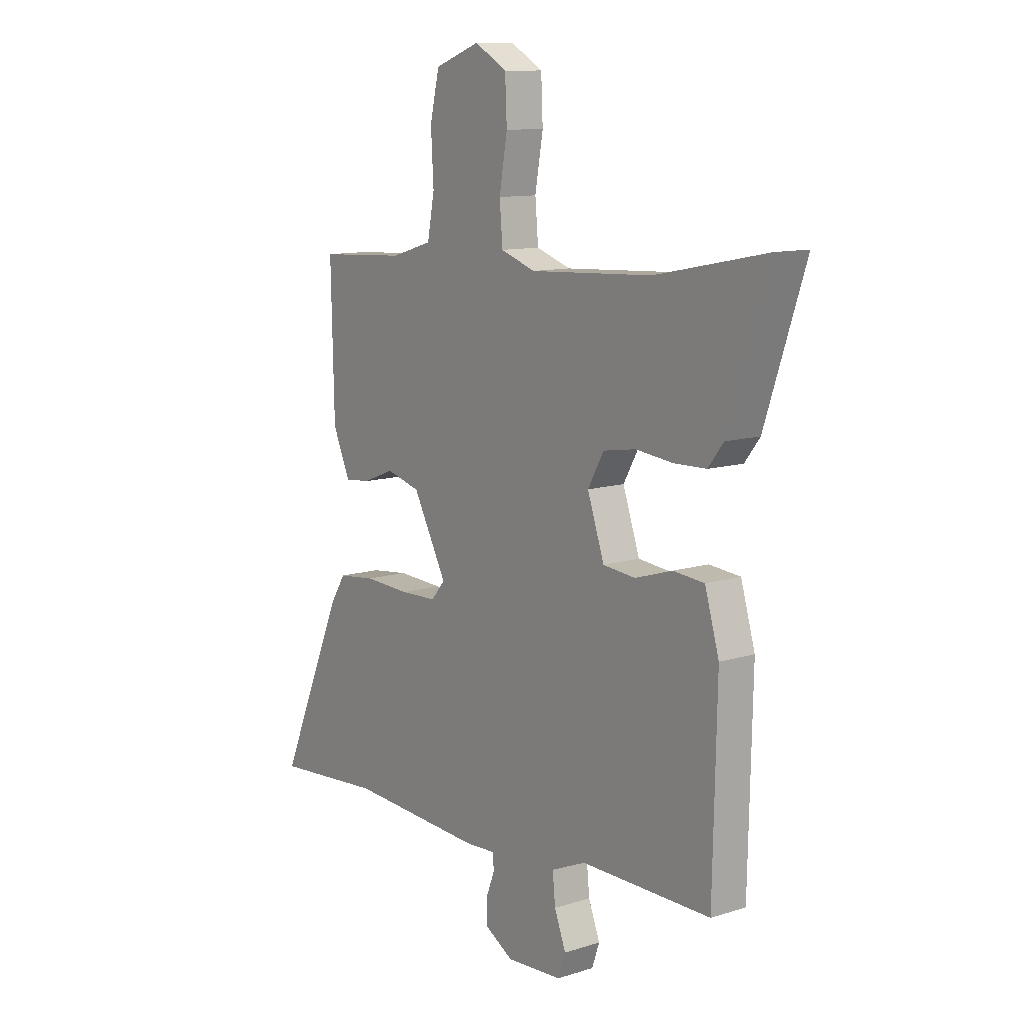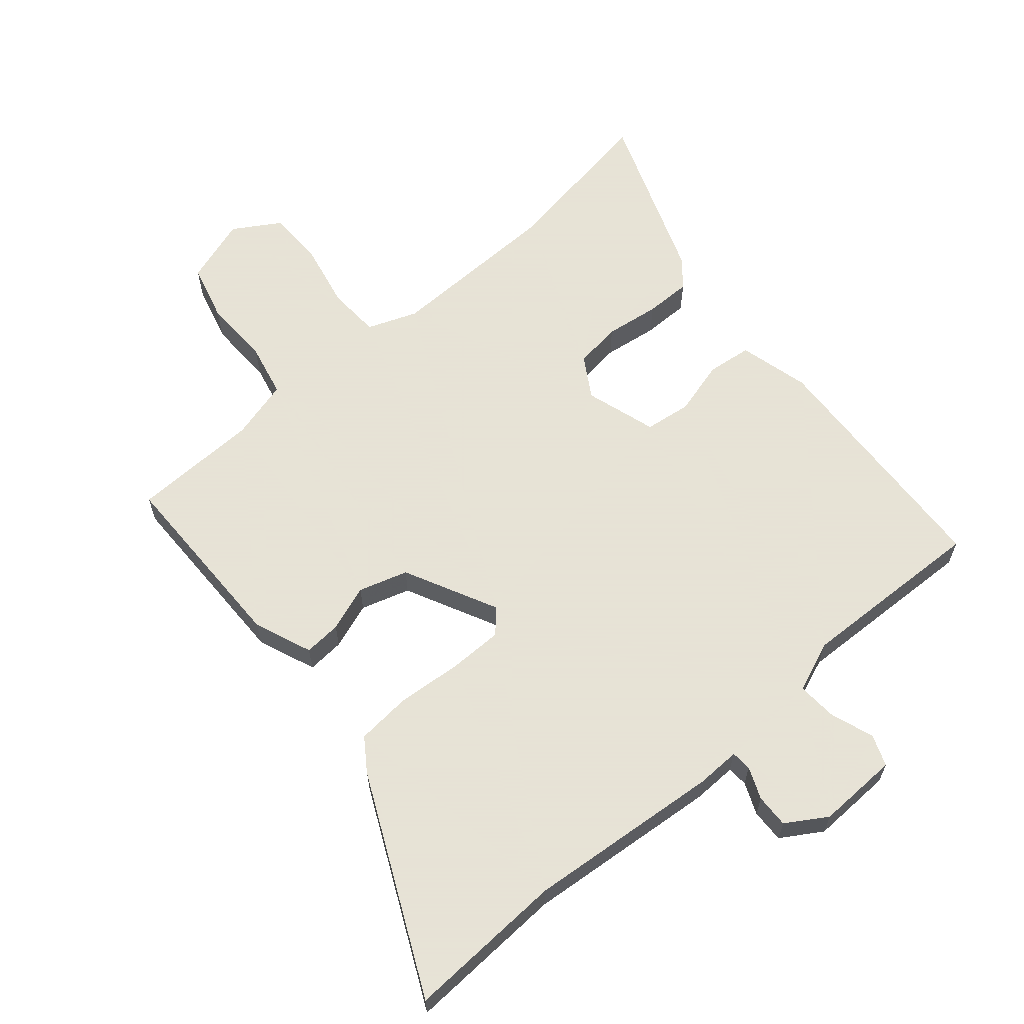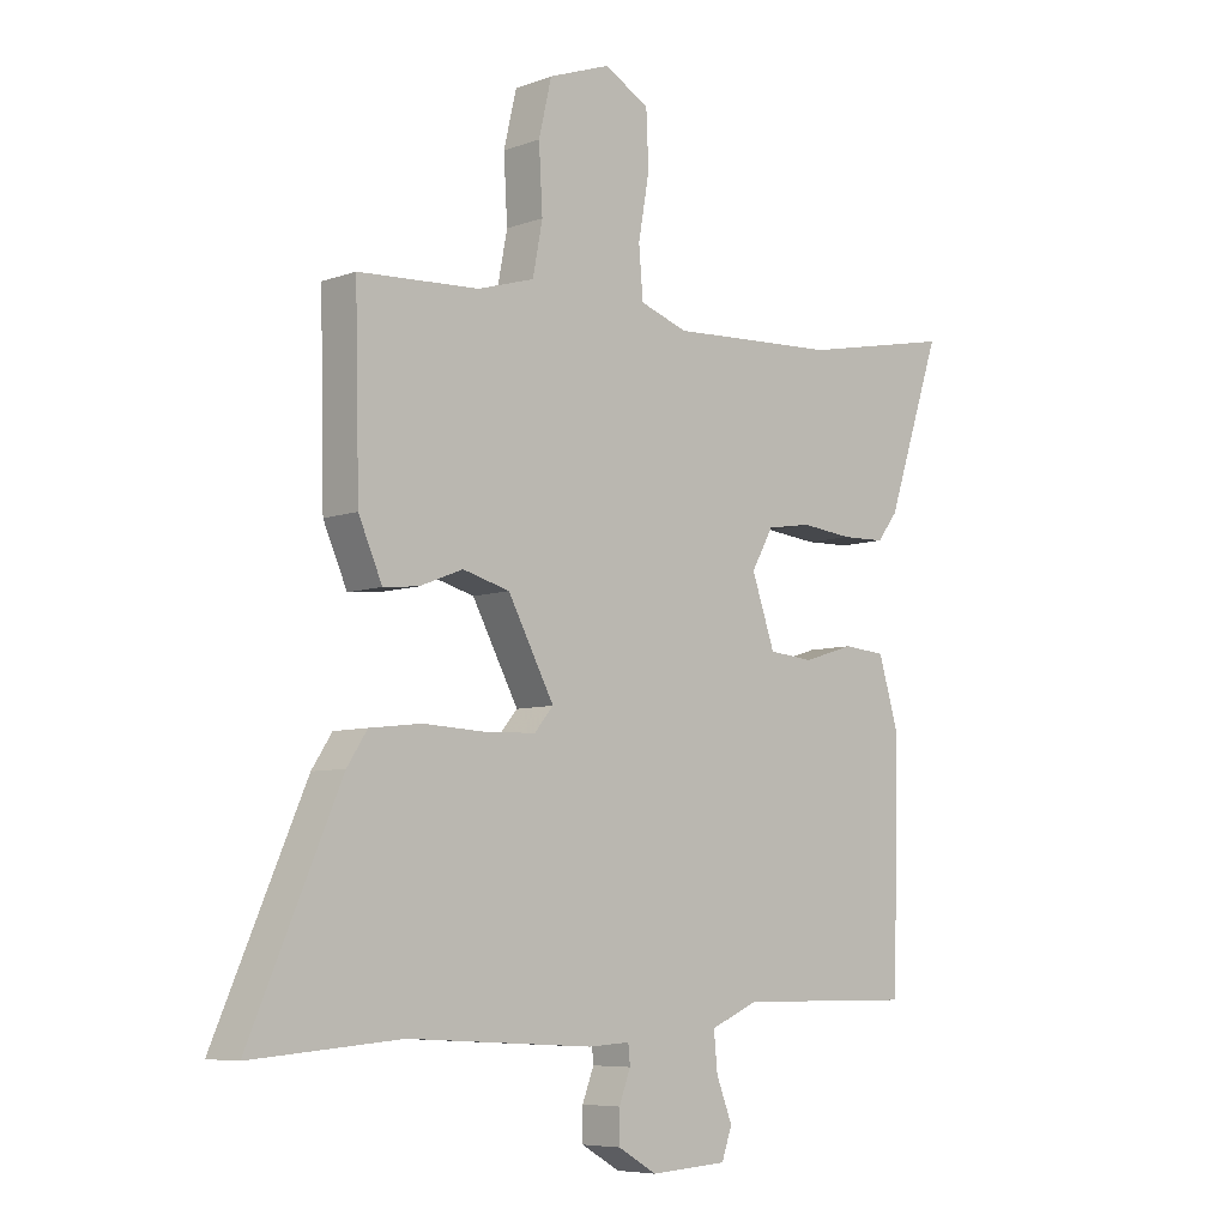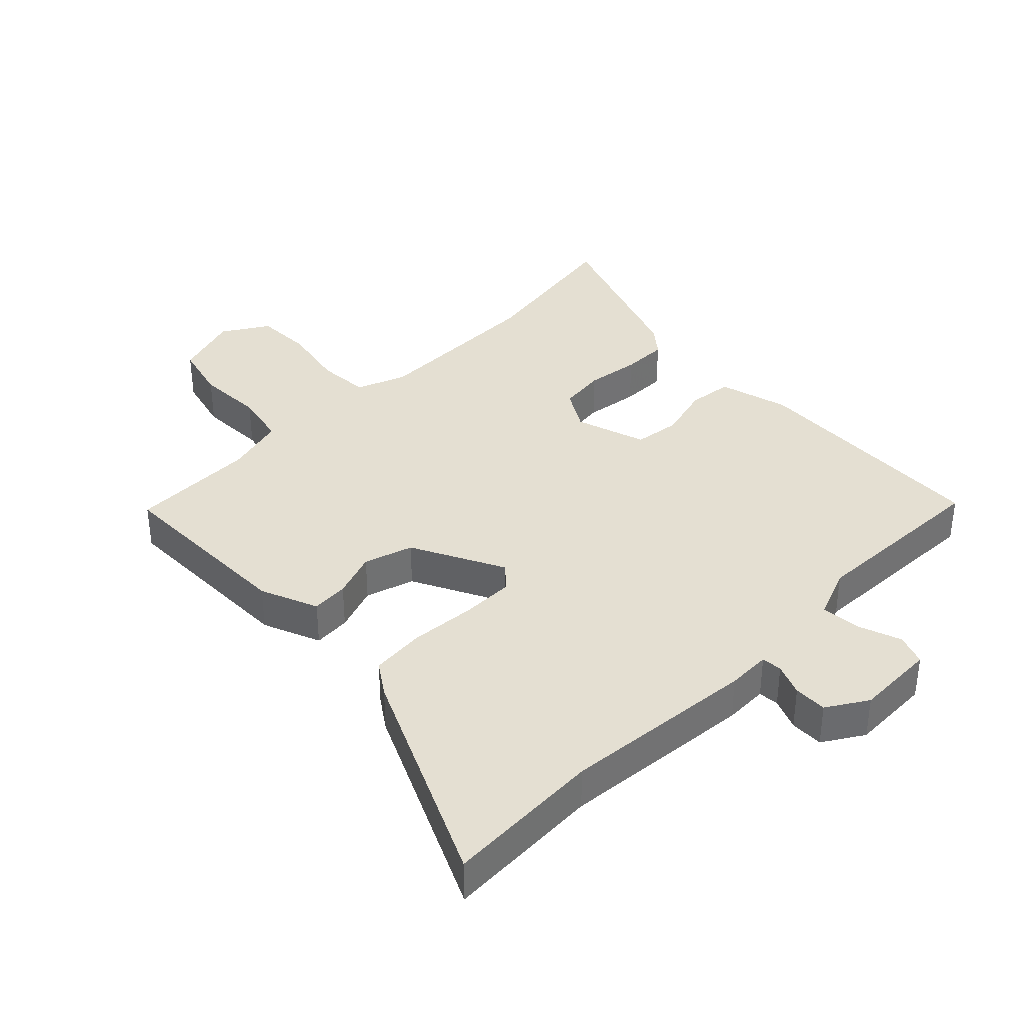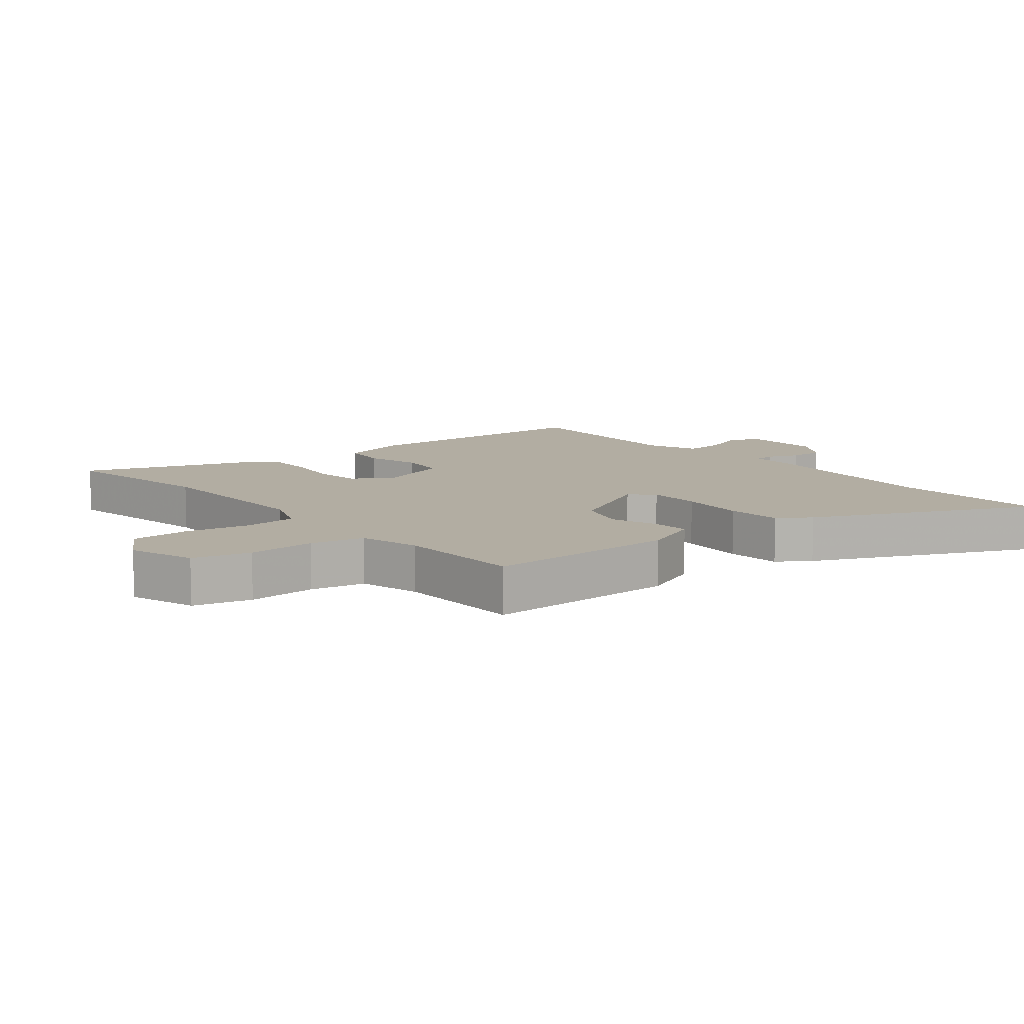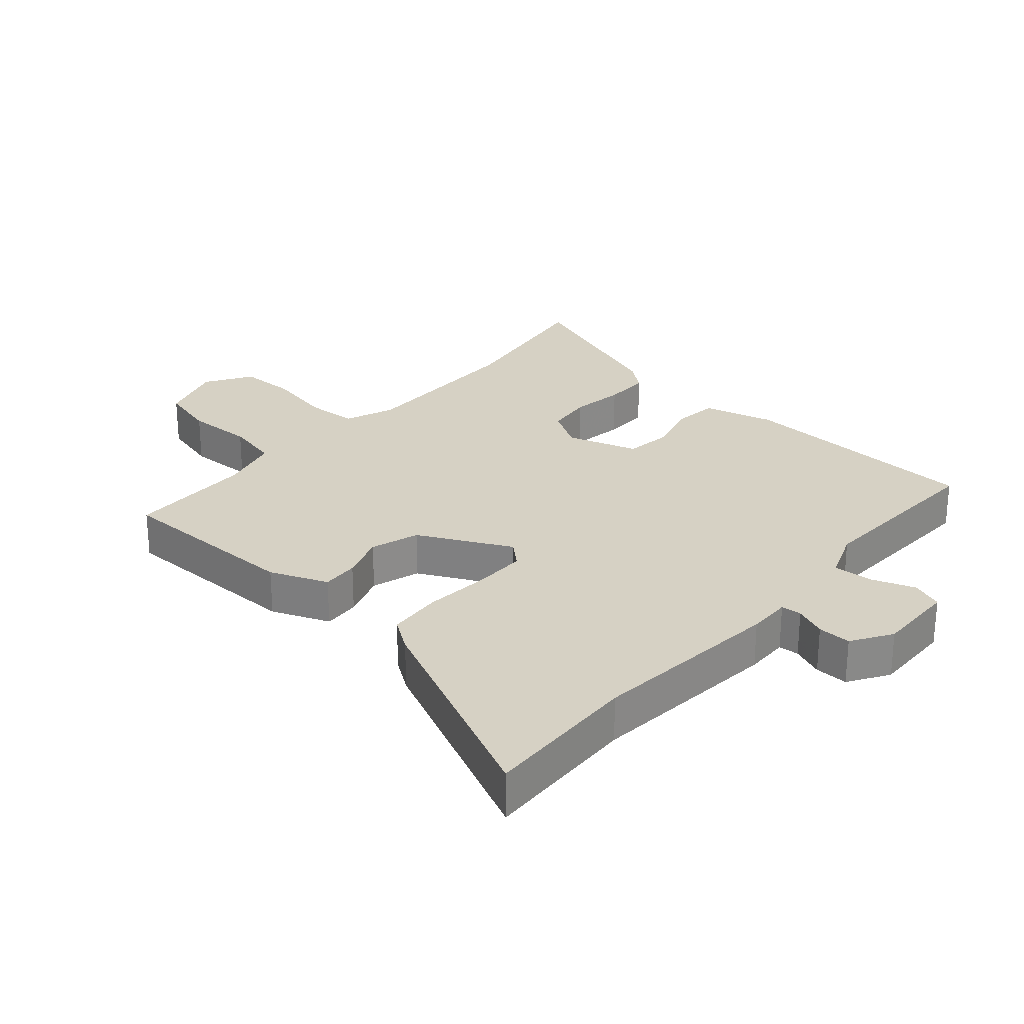
<metadata>
{"format":"obj","ext":"obj","renderer":"f3d","projection":"perspective","resolution":1024,"background":"white","views":[{"elev":11.2,"azim":-127.4,"up":"+Z"},{"elev":62.8,"azim":141.3,"up":"+Y"},{"elev":-6.8,"azim":136.6,"up":"+Z"},{"elev":37.0,"azim":137.0,"up":"+Y"},{"elev":10.6,"azim":52.0,"up":"+Y"},{"elev":26.6,"azim":133.1,"up":"+Y"}]}
</metadata>
<code>
v -0.599 0.07 0.52
v -0.35 0.07 0.47
v -0.074 0.07 0.456
v 0.004 0.07 0.483
v 0.011 0.07 0.564
v -0.007 0.07 0.667
v -0.003 0.07 0.756
v 0.07 0.07 0.798
v 0.172 0.07 0.761
v 0.193 0.07 0.671
v 0.187 0.07 0.566
v 0.203 0.07 0.482
v 0.296 0.07 0.454
v 0.494 0.07 0.443
v 0.487 0.07 0.145
v 0.448 0.07 0.056
v 0.39 0.07 0.062
v 0.319 0.07 0.09
v 0.242 0.07 0.069
v 0.166 0.07 -0.073
v 0.197 0.07 -0.11
v 0.28 0.07 -0.113
v 0.383 0.07 -0.108
v 0.468 0.07 -0.118
v 0.501 0.07 -0.169
v 0.65 0.07 -0.512
v 0.404 0.07 -0.492
v 0.1 0.07 -0.509
v 0.032 0.07 -0.505
v 0.029 0.07 -0.537
v 0.048 0.07 -0.587
v 0.048 0.07 -0.639
v -0.016 0.07 -0.676
v -0.142 0.07 -0.668
v -0.159 0.07 -0.619
v -0.133 0.07 -0.552
v -0.127 0.07 -0.49
v -0.205 0.07 -0.456
v -0.498 0.07 -0.457
v -0.506 0.07 -0.069
v -0.474 0.07 0.04
v -0.404 0.07 0.046
v -0.32 0.07 0.02
v -0.247 0.07 0.027
v -0.209 0.07 0.137
v -0.245 0.07 0.201
v -0.318 0.07 0.213
v -0.403 0.07 0.204
v -0.475 0.07 0.206
v -0.509 0.07 0.25
v -0.599 0 0.52
v -0.35 0 0.47
v -0.074 0 0.456
v 0.004 0 0.483
v 0.011 0 0.564
v -0.007 0 0.667
v -0.003 0 0.756
v 0.07 0 0.798
v 0.172 0 0.761
v 0.193 0 0.671
v 0.187 0 0.566
v 0.203 0 0.482
v 0.296 0 0.454
v 0.494 0 0.443
v 0.487 0 0.145
v 0.448 0 0.056
v 0.39 0 0.062
v 0.319 0 0.09
v 0.242 0 0.069
v 0.166 0 -0.073
v 0.197 0 -0.11
v 0.28 0 -0.113
v 0.383 0 -0.108
v 0.468 0 -0.118
v 0.501 0 -0.169
v 0.65 0 -0.512
v 0.404 0 -0.492
v 0.1 0 -0.509
v 0.032 0 -0.505
v 0.029 0 -0.537
v 0.048 0 -0.587
v 0.048 0 -0.639
v -0.016 0 -0.676
v -0.142 0 -0.668
v -0.159 0 -0.619
v -0.133 0 -0.552
v -0.127 0 -0.49
v -0.205 0 -0.456
v -0.498 0 -0.457
v -0.506 0 -0.069
v -0.474 0 0.04
v -0.404 0 0.046
v -0.32 0 0.02
v -0.247 0 0.027
v -0.209 0 0.137
v -0.245 0 0.201
v -0.318 0 0.213
v -0.403 0 0.204
v -0.475 0 0.206
v -0.509 0 0.25
f 47 48 49 50
f 46 47 50 1
f 40 41 42 43
f 38 39 40 43
f 37 38 43 44
f 33 34 35 36
f 33 36 37
f 30 31 32 33
f 29 30 33 37
f 27 28 29 37
f 24 25 26 27
f 22 23 24 27
f 21 22 27 37
f 20 21 37 44
f 15 16 17 18
f 13 14 15 18
f 12 13 18 19
f 11 12 19 20
f 9 10 11
f 5 6 7 8
f 4 5 8 9
f 46 1 2
f 45 46 2 3
f 4 9 11 20
f 20 44 45
f 3 4 20 45
f 100 99 98 97
f 51 100 97 96
f 93 92 91 90
f 93 90 89 88
f 94 93 88 87
f 86 85 84 83
f 87 86 83
f 83 82 81 80
f 87 83 80 79
f 87 79 78 77
f 77 76 75 74
f 77 74 73 72
f 87 77 72 71
f 94 87 71 70
f 68 67 66 65
f 68 65 64 63
f 69 68 63 62
f 70 69 62 61
f 61 60 59
f 58 57 56 55
f 59 58 55 54
f 52 51 96
f 53 52 96 95
f 70 61 59 54
f 95 94 70
f 95 70 54 53
f 1 51 52 2
f 2 52 53 3
f 3 53 54 4
f 4 54 55 5
f 5 55 56 6
f 6 56 57 7
f 7 57 58 8
f 8 58 59 9
f 9 59 60 10
f 10 60 61 11
f 11 61 62 12
f 12 62 63 13
f 13 63 64 14
f 14 64 65 15
f 15 65 66 16
f 16 66 67 17
f 17 67 68 18
f 18 68 69 19
f 19 69 70 20
f 20 70 71 21
f 21 71 72 22
f 22 72 73 23
f 23 73 74 24
f 24 74 75 25
f 25 75 76 26
f 26 76 77 27
f 27 77 78 28
f 28 78 79 29
f 29 79 80 30
f 30 80 81 31
f 31 81 82 32
f 32 82 83 33
f 33 83 84 34
f 34 84 85 35
f 35 85 86 36
f 36 86 87 37
f 37 87 88 38
f 38 88 89 39
f 39 89 90 40
f 40 90 91 41
f 41 91 92 42
f 42 92 93 43
f 43 93 94 44
f 44 94 95 45
f 45 95 96 46
f 46 96 97 47
f 47 97 98 48
f 48 98 99 49
f 49 99 100 50
f 50 100 51 1

</code>
